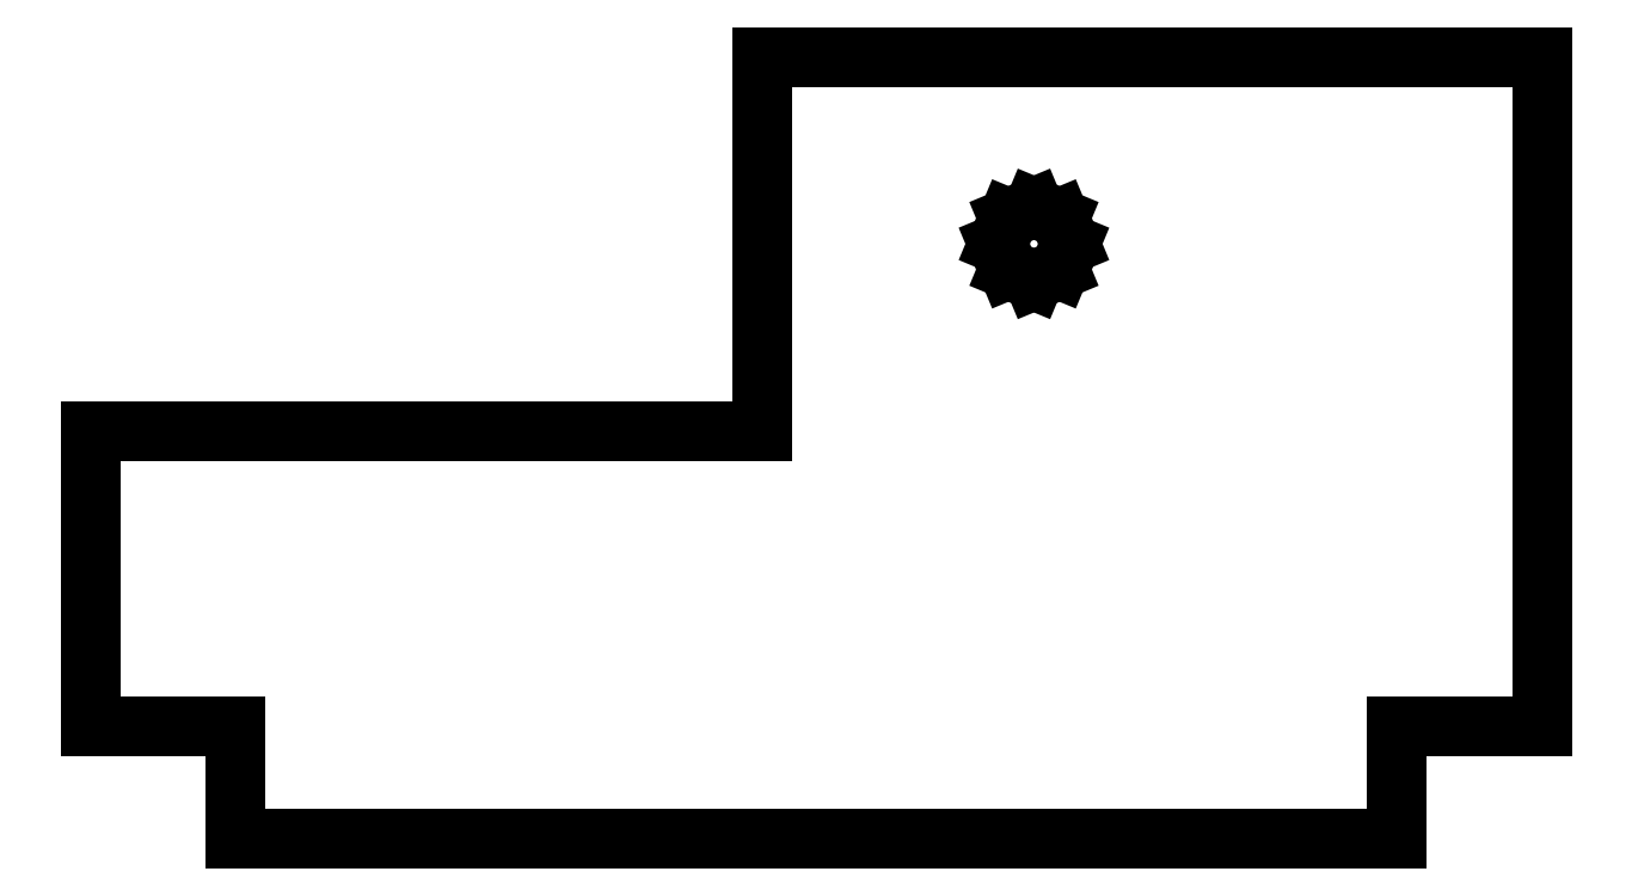
<metadata>
{"format":"dxf","ext":"dxf","renderer":"ezdxf+matplotlib","layout":"modelspace","background":"white","min_lineweight":24,"dpi":150}
</metadata>
<code>
0
SECTION
2
ENTITIES
0
LINE
8
0
10
-20
11
-20
20
-4.075
21
4.075
0
LINE
8
0
10
-20
11
-1.5
20
4.075
21
4.075
0
LINE
8
0
10
-1.5
11
-1.5
20
4.075
21
14.38
0
LINE
8
0
10
-1.5
11
20
20
14.38
21
14.38
0
LINE
8
0
10
20
11
20
20
14.38
21
-4.075
0
LINE
8
0
10
20
11
16
20
-4.075
21
-4.075
0
LINE
8
0
10
16
11
16
20
-4.075
21
-7.175
0
LINE
8
0
10
16
11
-16
20
-7.175
21
-7.175
0
LINE
8
0
10
-16
11
-16
20
-7.175
21
-4.075
0
LINE
8
0
10
-16
11
-20
20
-4.075
21
-4.075
0
LINE
8
0
10
5
11
5.293
20
9.225
21
9.932
0
LINE
8
0
10
5.293
11
6
20
9.932
21
10.22
0
LINE
8
0
10
6
11
6.707
20
10.22
21
9.932
0
LINE
8
0
10
6.707
11
7
20
9.932
21
9.225
0
LINE
8
0
10
7
11
6.707
20
9.225
21
8.518
0
LINE
8
0
10
6.707
11
6
20
8.518
21
8.225
0
LINE
8
0
10
6
11
5.293
20
8.225
21
8.518
0
LINE
8
0
10
5.293
11
5
20
8.518
21
9.225
0
ENDSEC
0
EOF

</code>
